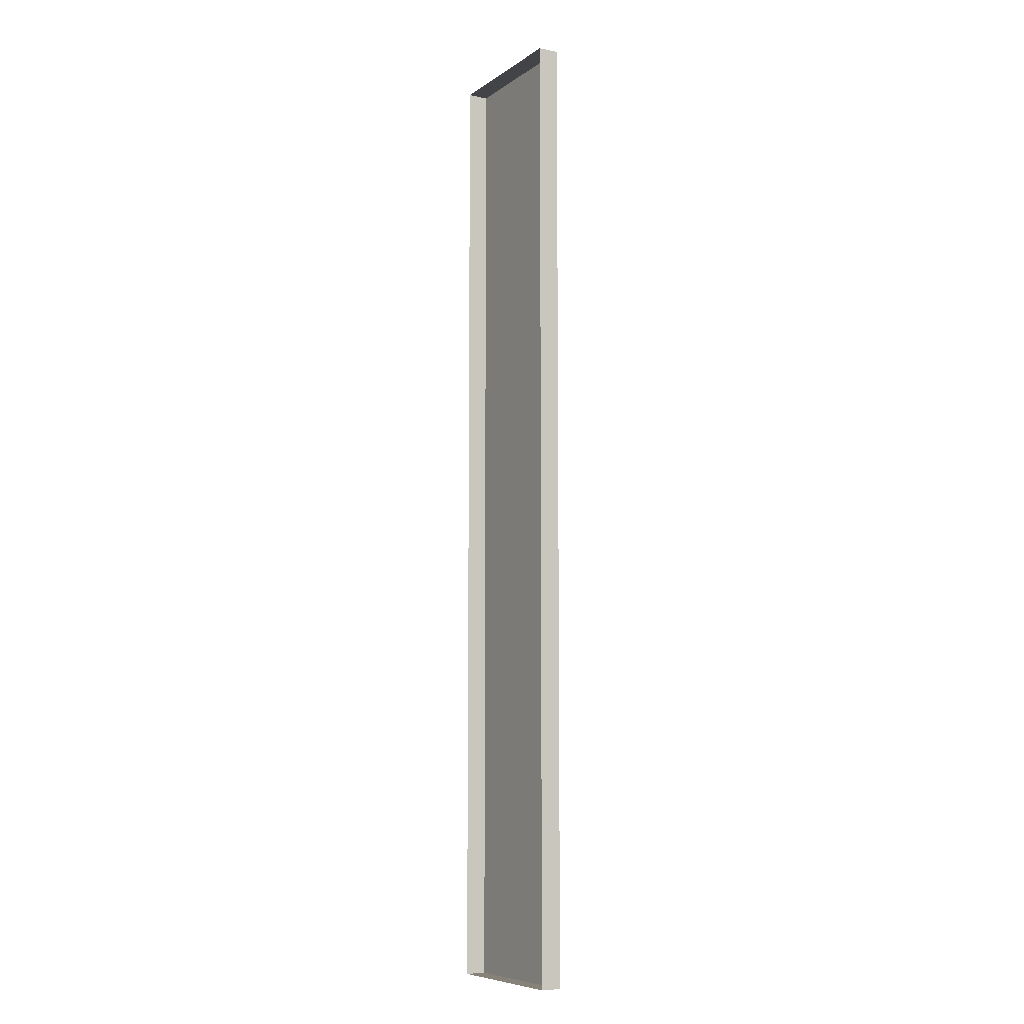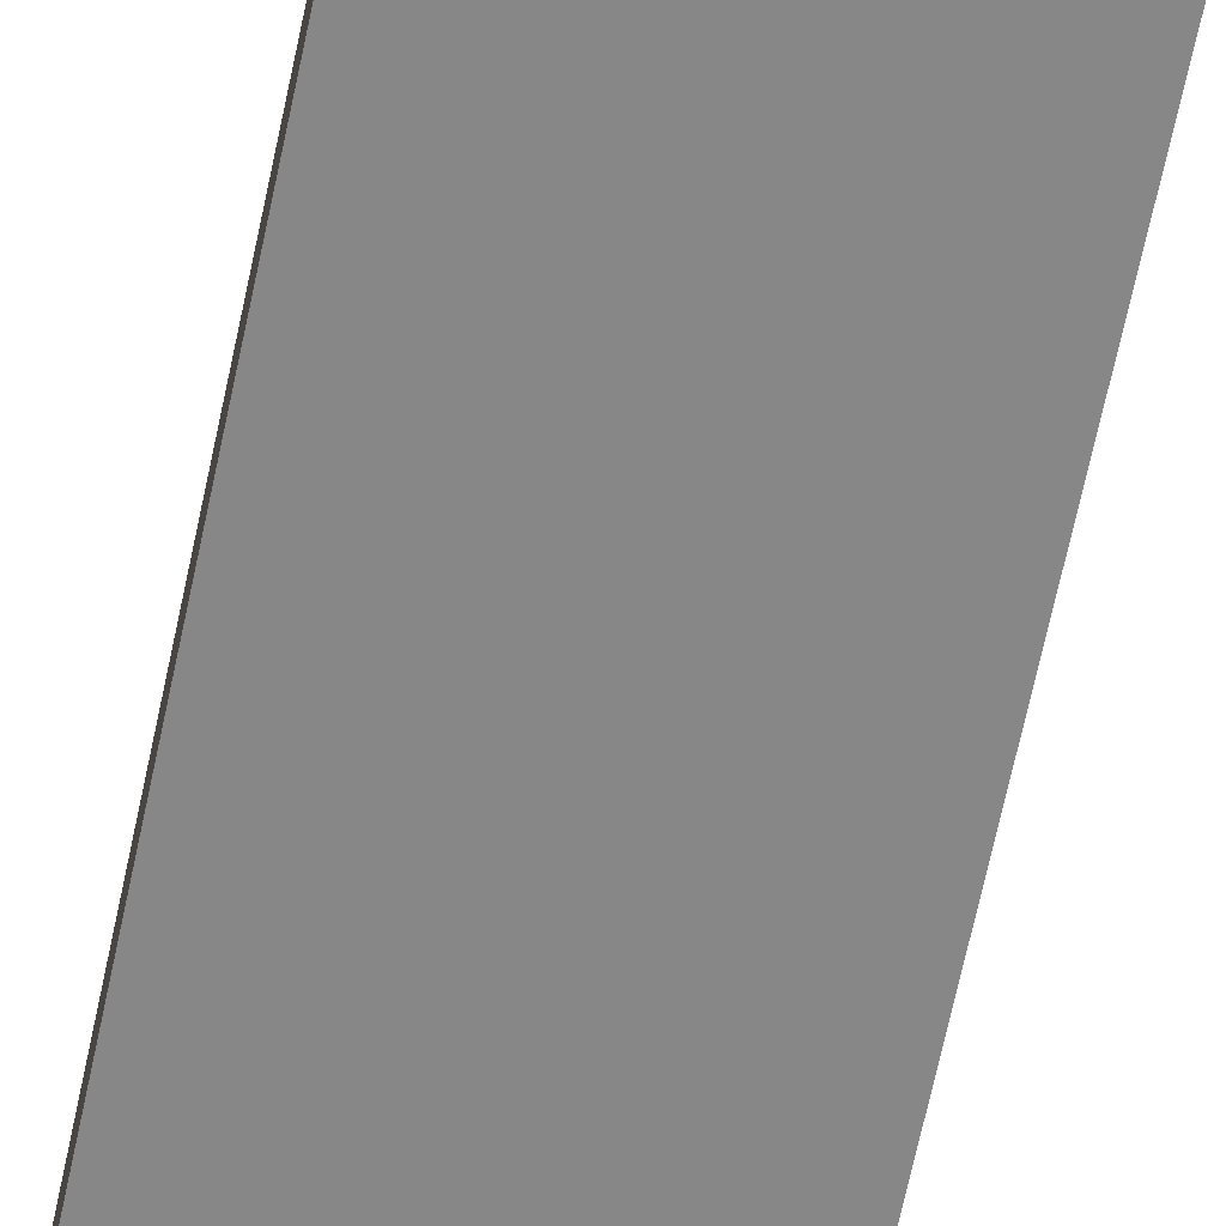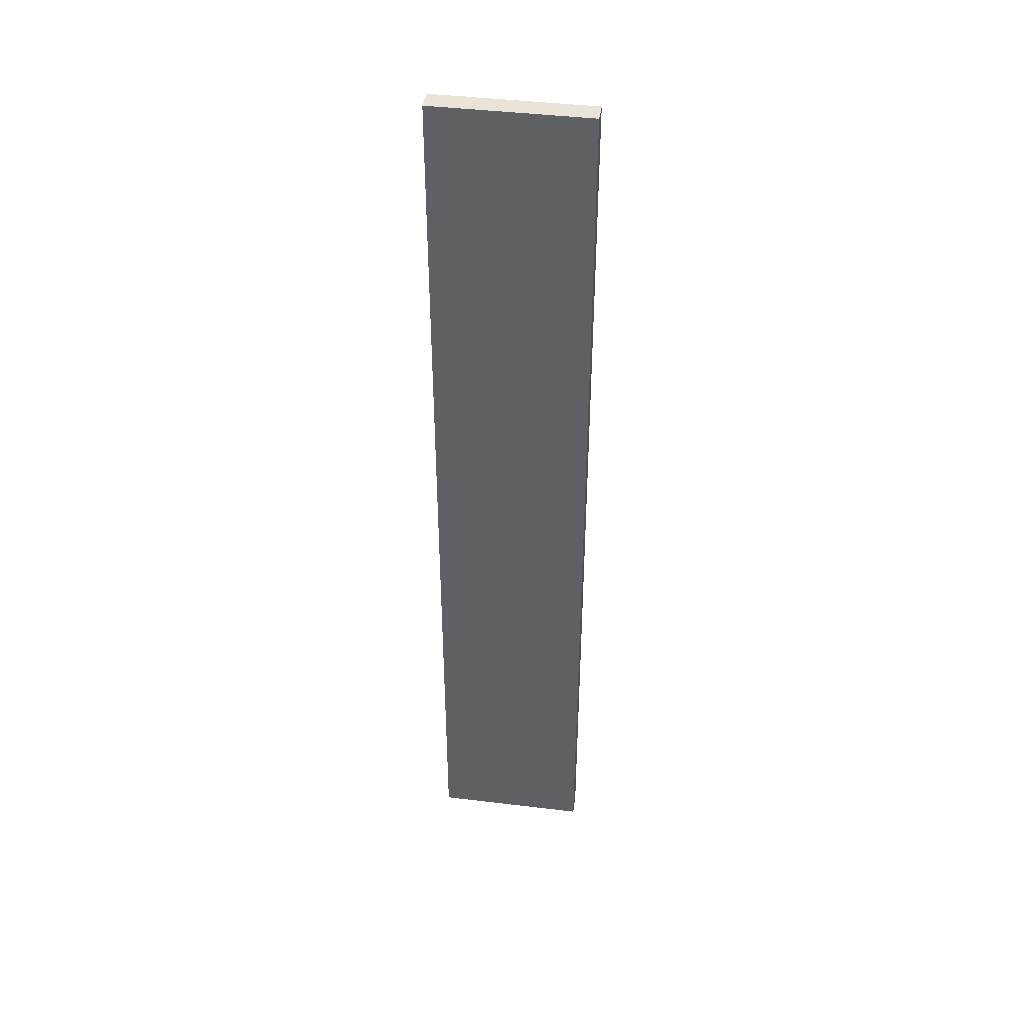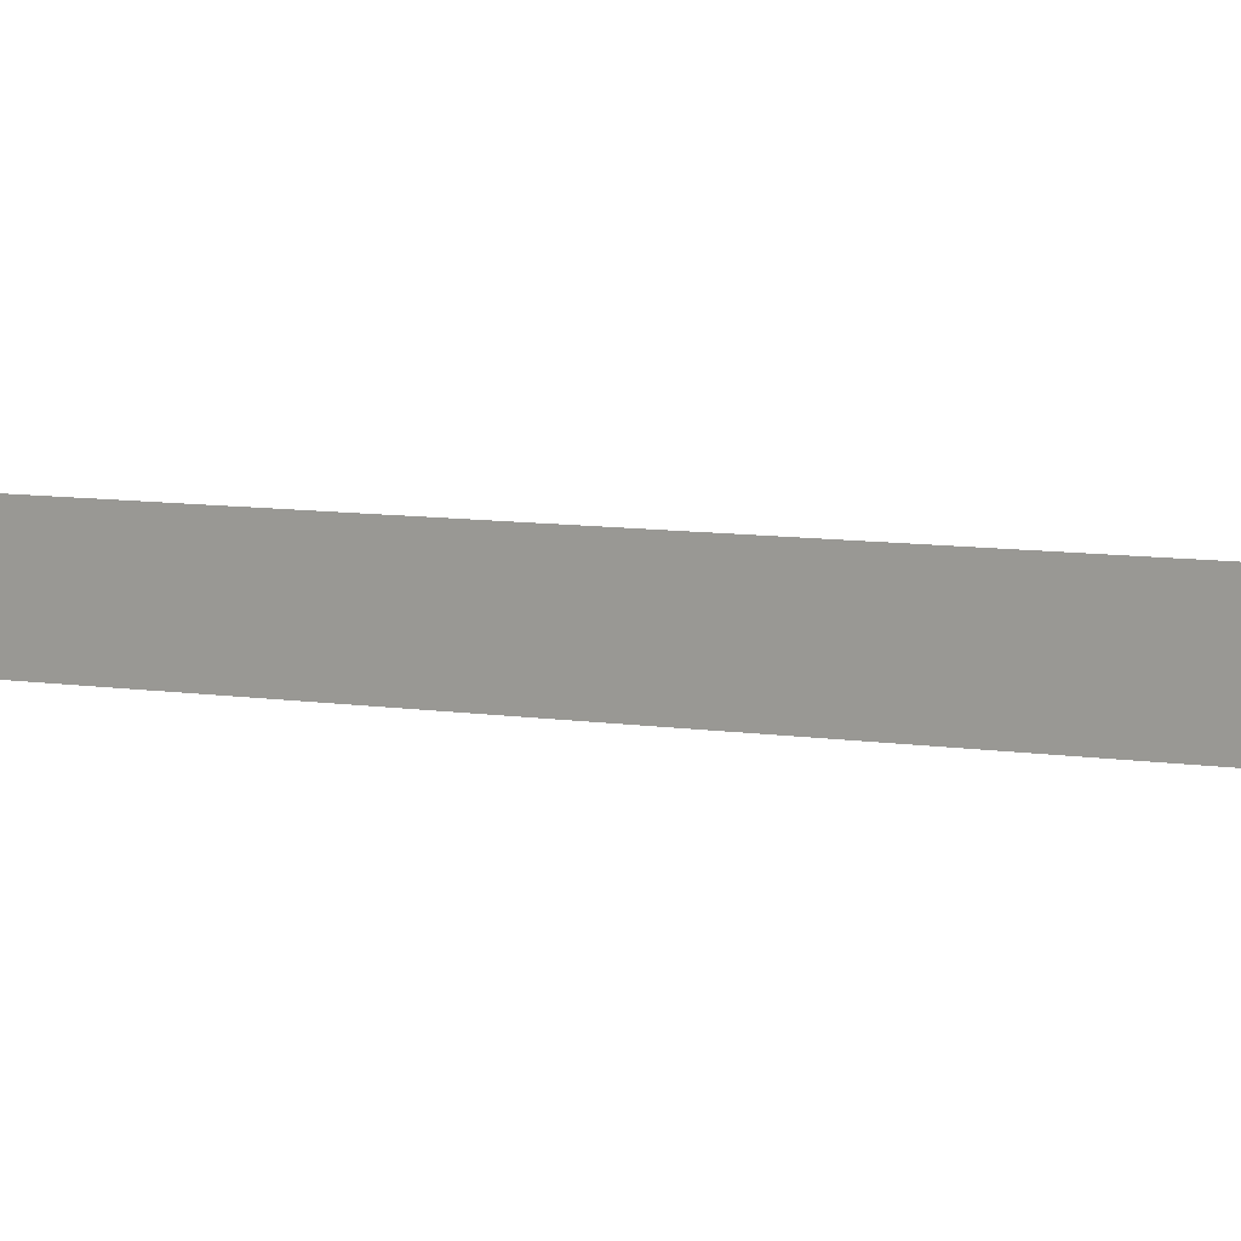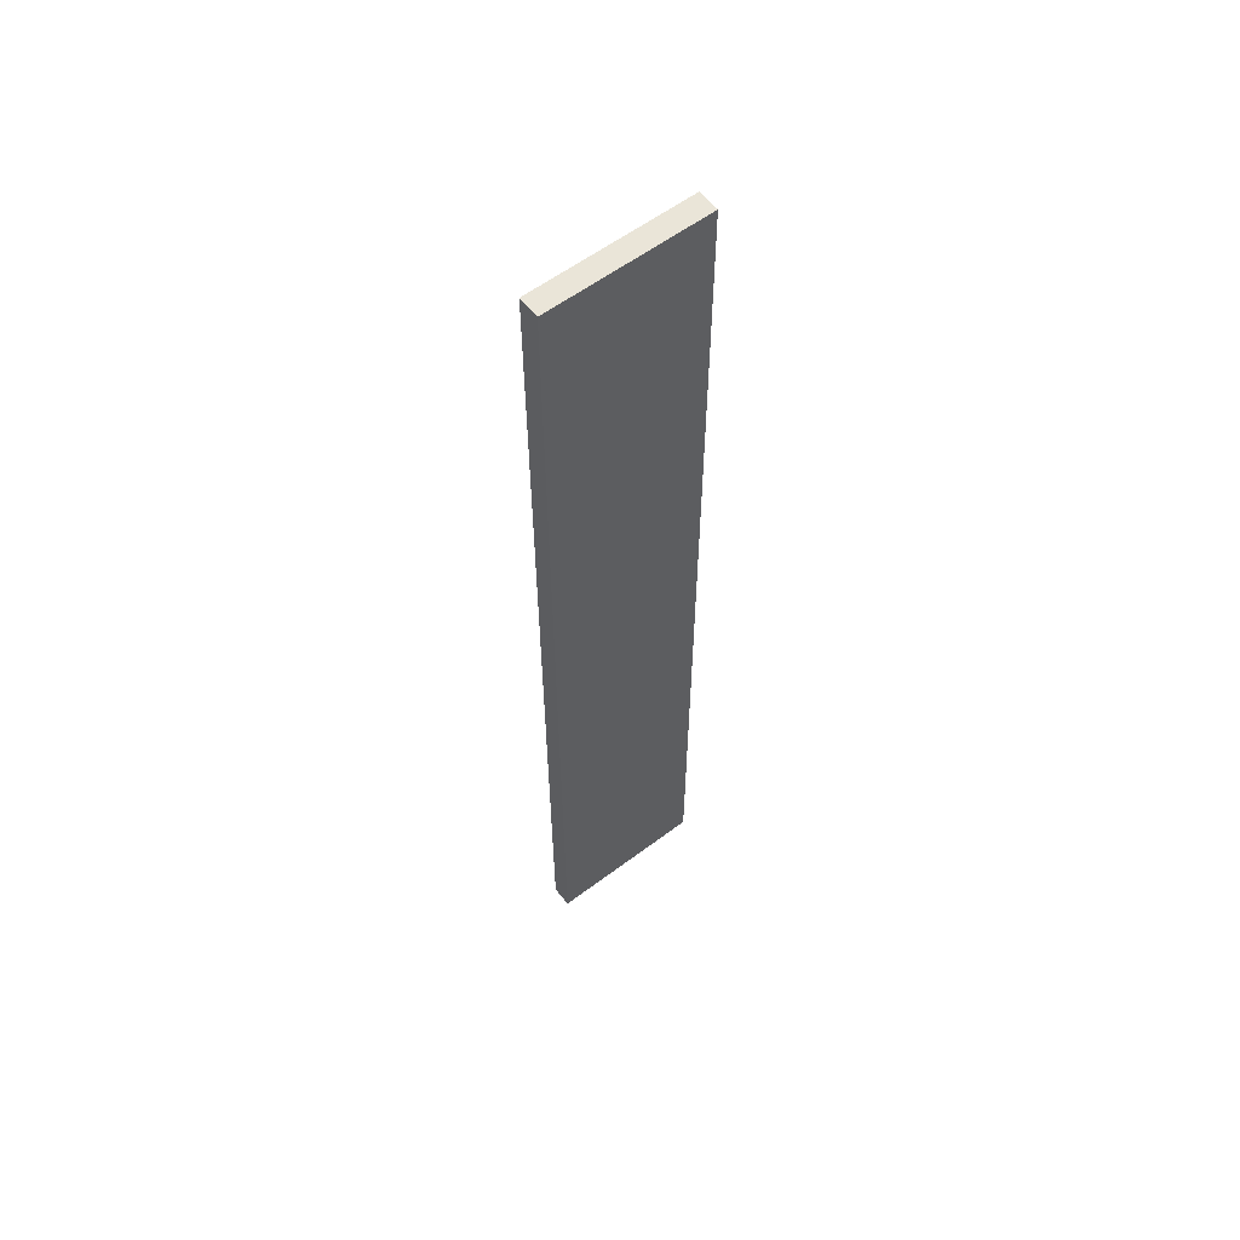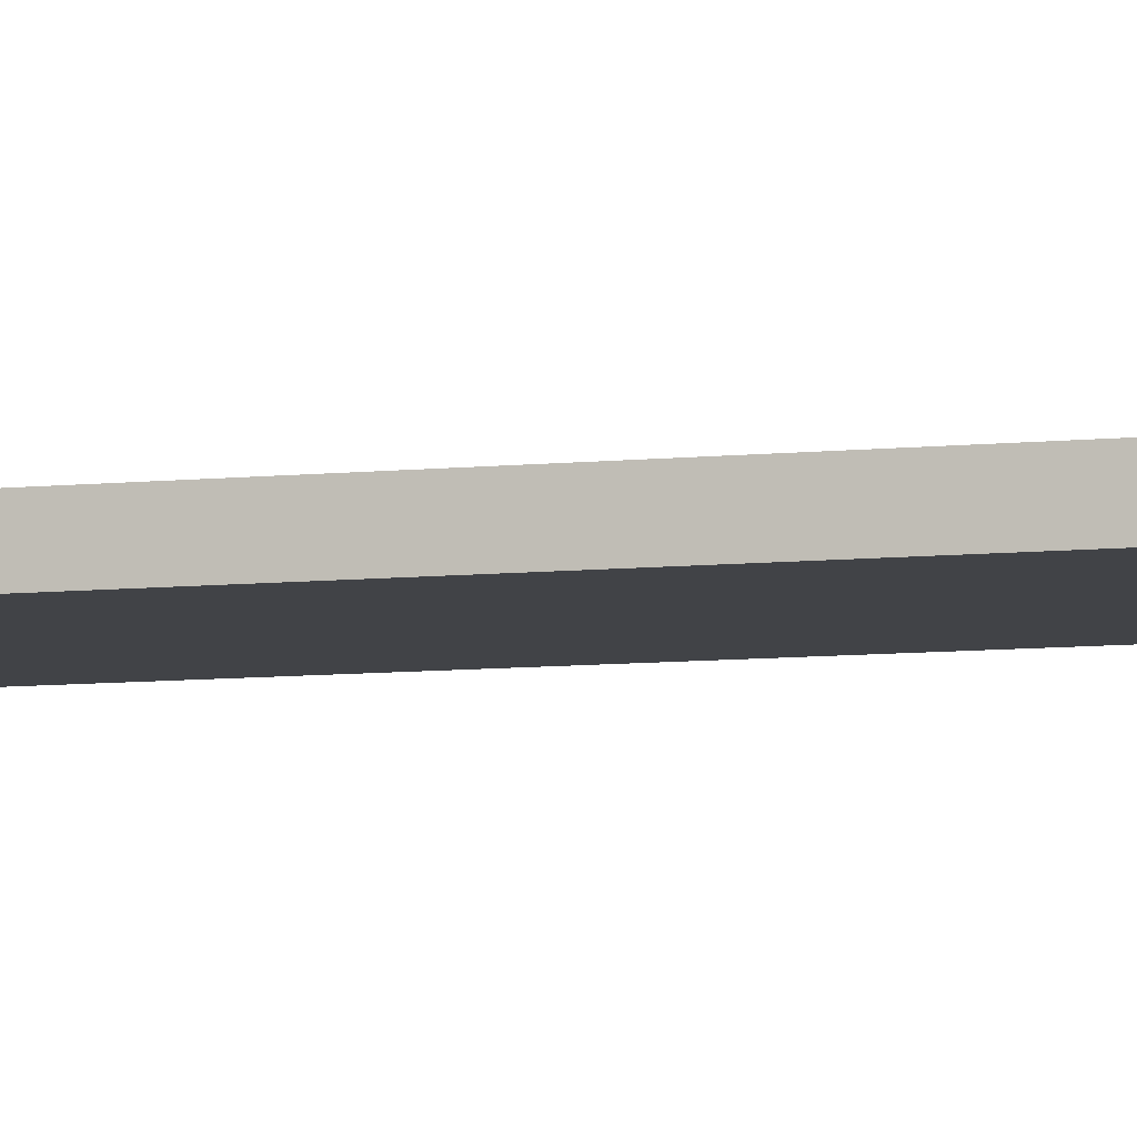
<metadata>
{"format":"obj","ext":"obj","renderer":"f3d","projection":"perspective","resolution":1024,"background":"white","views":[{"elev":-7.8,"azim":60.4,"up":"+Y"},{"elev":-62.5,"azim":168.5,"up":"+Z"},{"elev":42.8,"azim":-171.8,"up":"+Y"},{"elev":4.2,"azim":-49.4,"up":"+Z"},{"elev":58.8,"azim":142.3,"up":"+Y"},{"elev":-6.9,"azim":108.8,"up":"+Z"}]}
</metadata>
<code>
g boardWH_geo17
v 1.396e-07 6.934 0.1486
v 1.396e-07 6.934 -7.968e-07
v 1.115 6.934 -7.968e-07
v 1.115 6.934 0.1486
v 1.396e-07 6.934 -7.968e-07
v 1.396e-07 7.342e-09 -7.968e-07
v 1.115 7.342e-09 -7.968e-07
v 1.115 6.934 -7.968e-07
v 1.396e-07 7.342e-09 -7.968e-07
v 1.396e-07 7.342e-09 0.1486
v 1.115 7.342e-09 0.1486
v 1.115 7.342e-09 -7.968e-07
v 1.115 7.342e-09 0.1486
v 1.115 6.934 0.1486
v 1.115 6.934 -7.968e-07
v 1.115 7.342e-09 -7.968e-07
v 1.396e-07 7.342e-09 -7.968e-07
v 1.396e-07 6.934 -7.968e-07
v 1.396e-07 6.934 0.1486
v 1.396e-07 7.342e-09 0.1486
g boardWH_geo17_0
f 3 2 1
f 4 3 1
f 7 6 5
f 8 7 5
f 11 10 9
f 12 11 9
f 15 14 13
f 16 15 13
f 19 18 17
f 20 19 17

</code>
